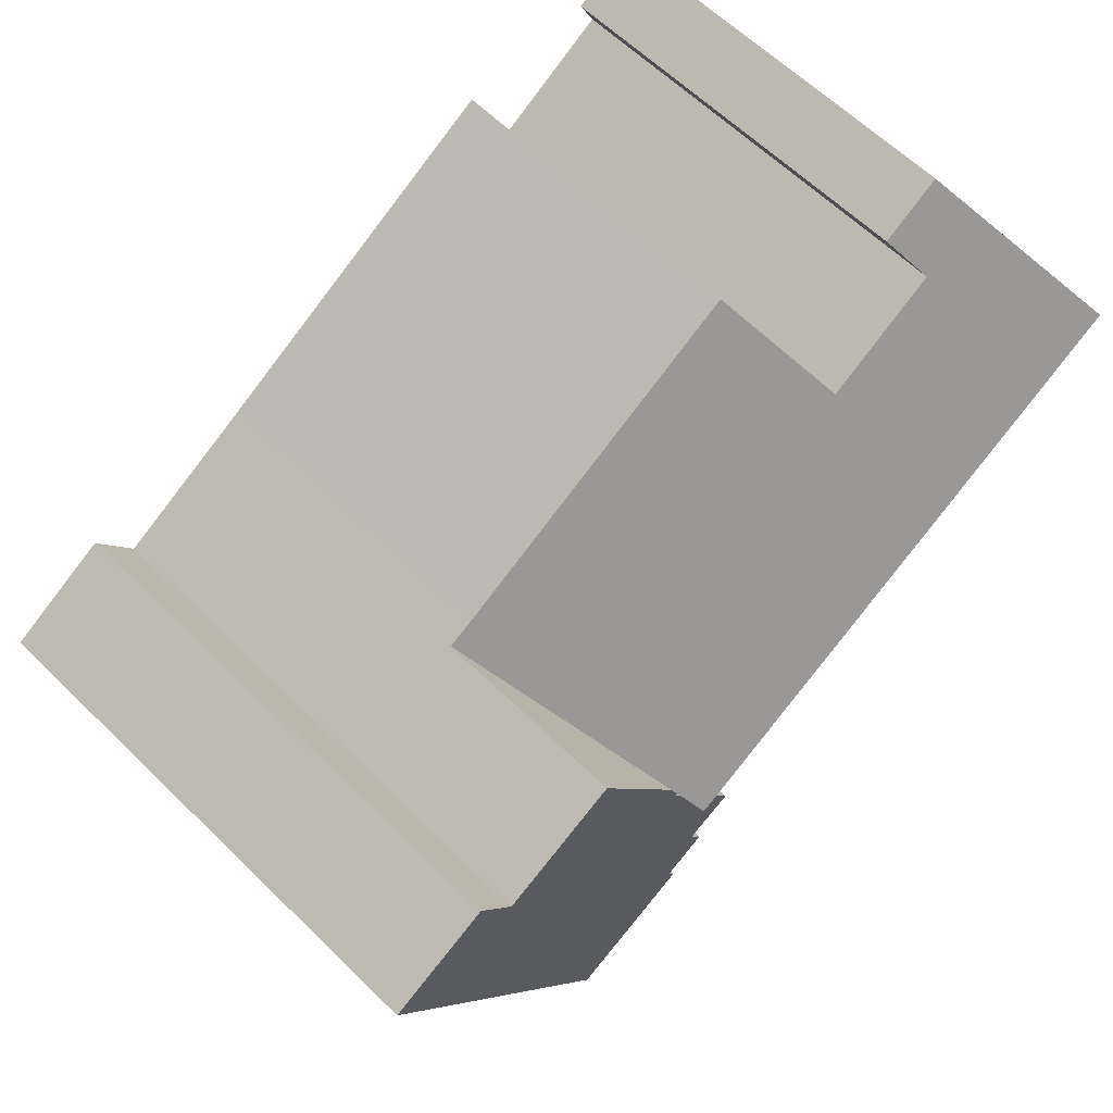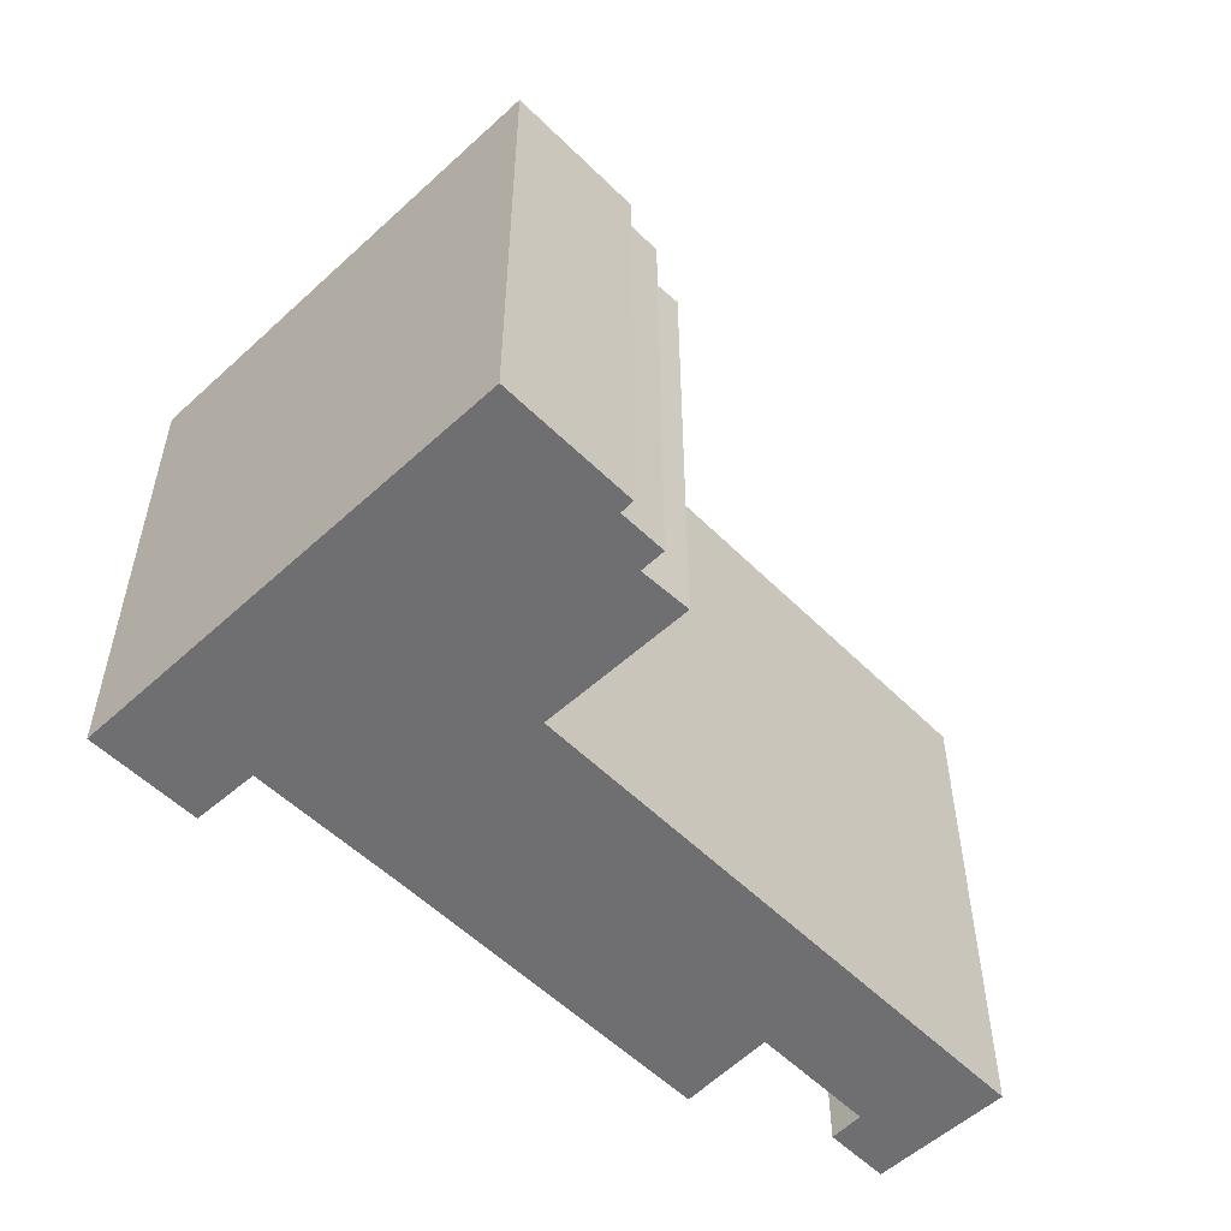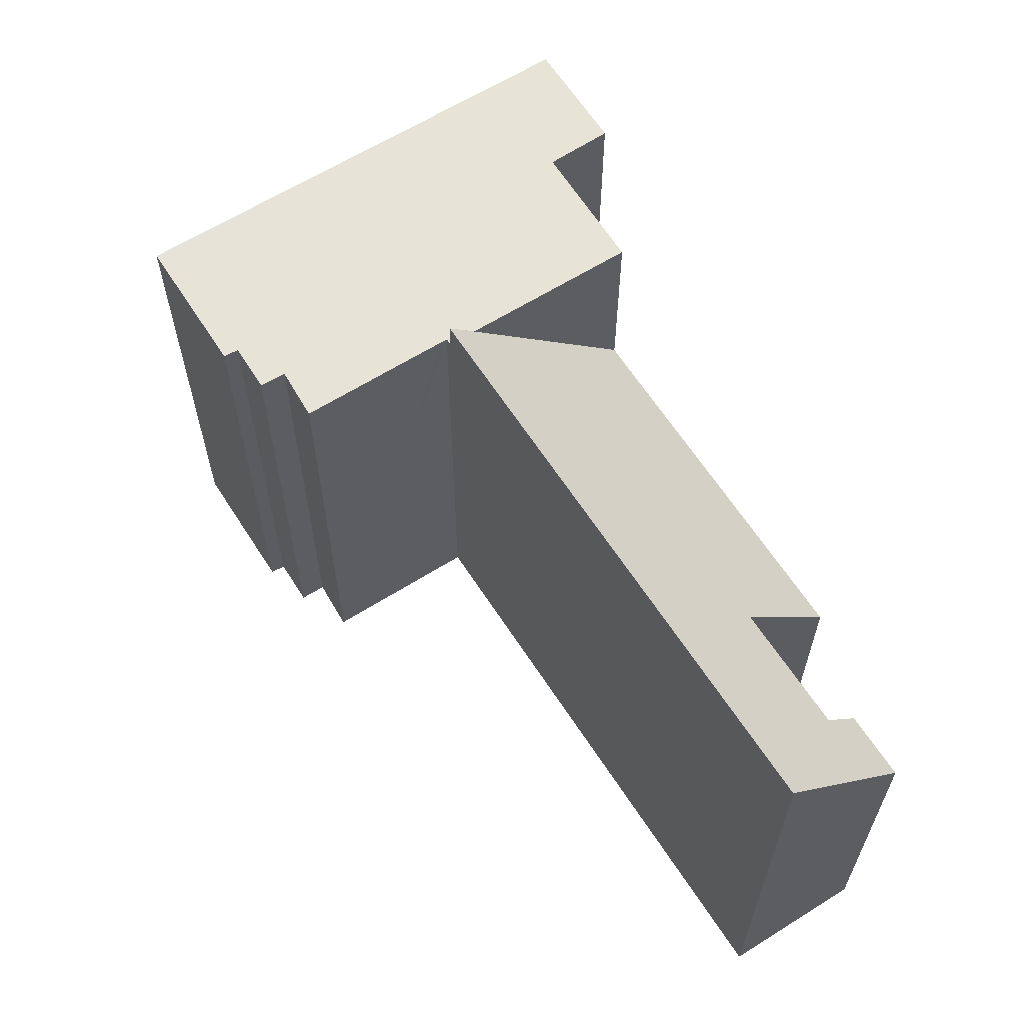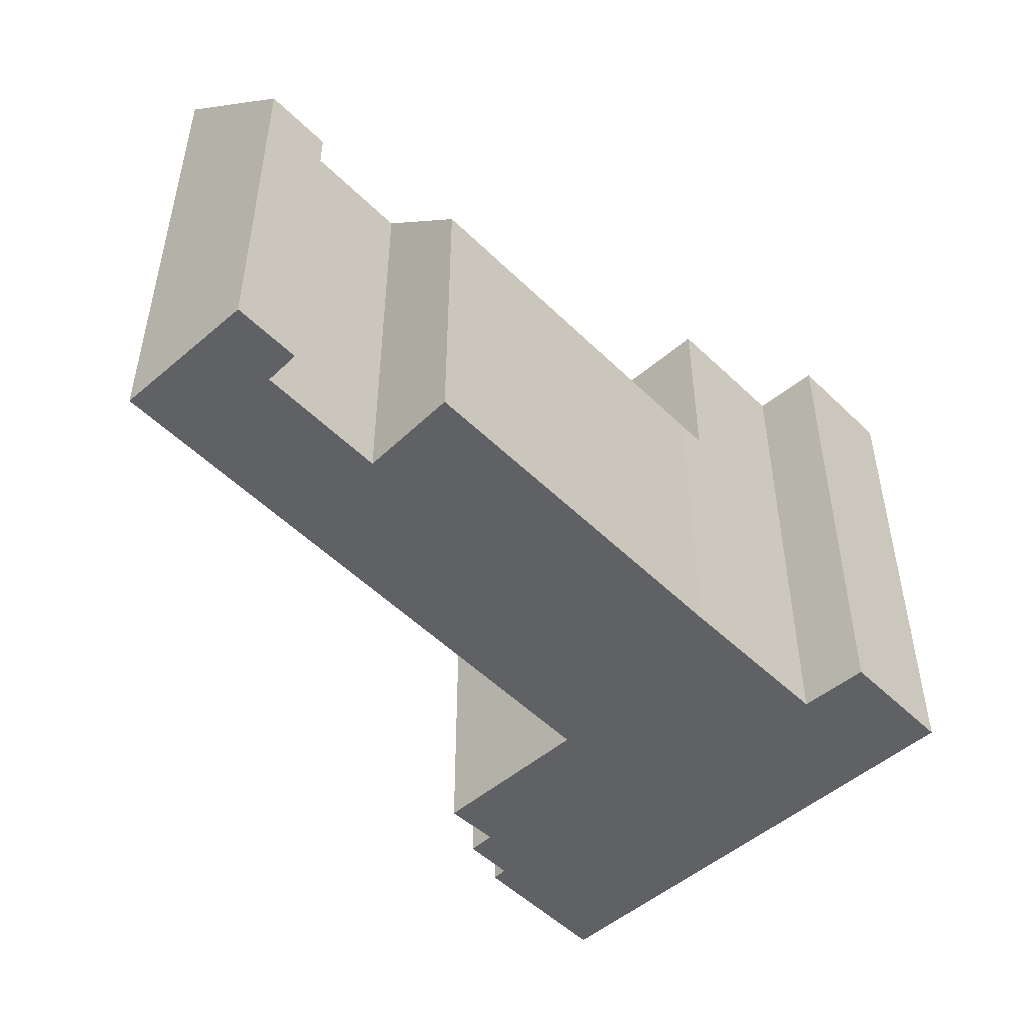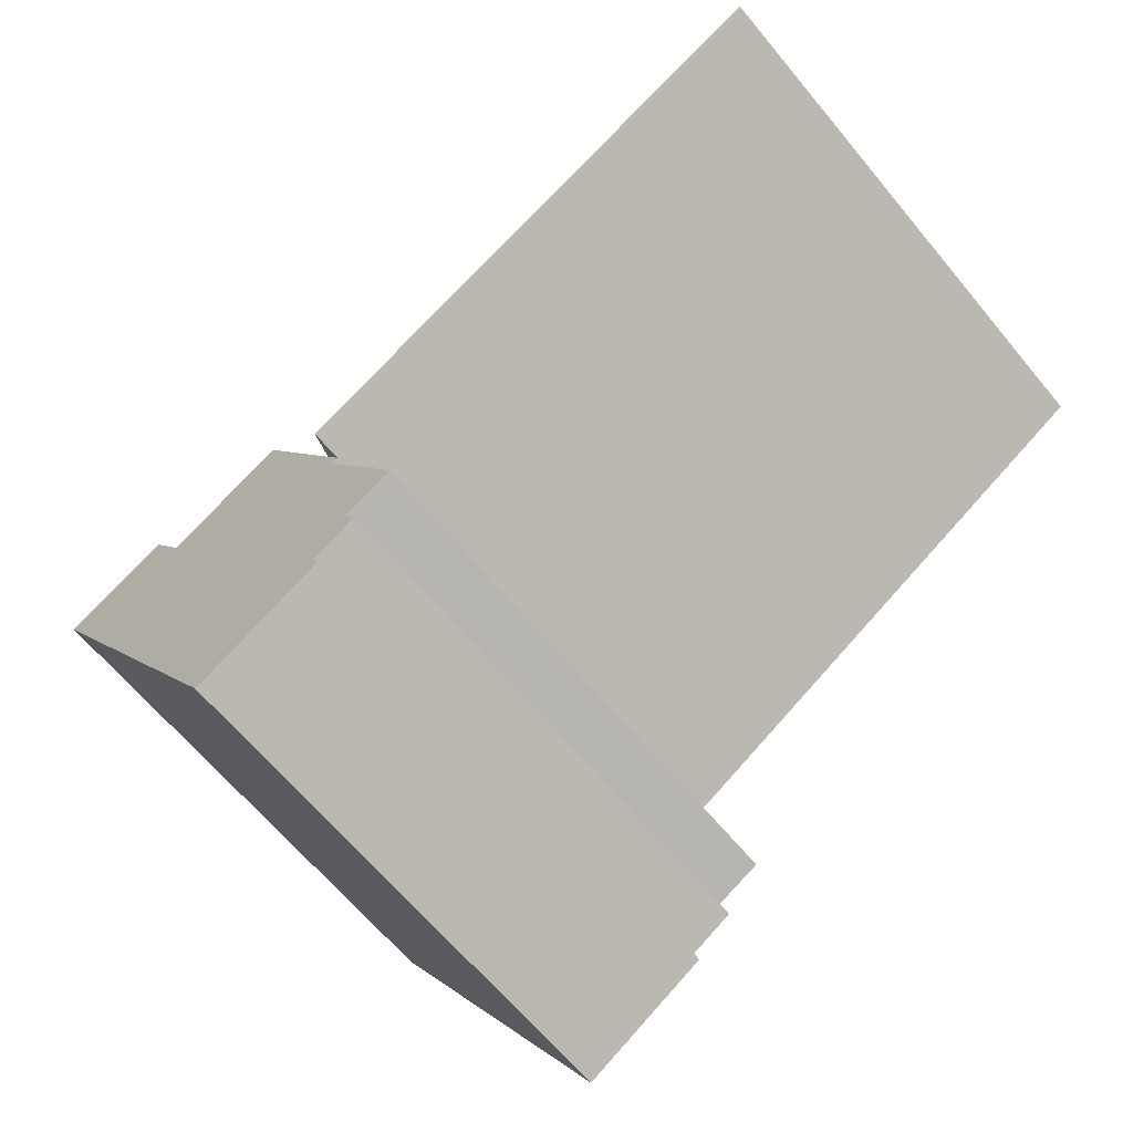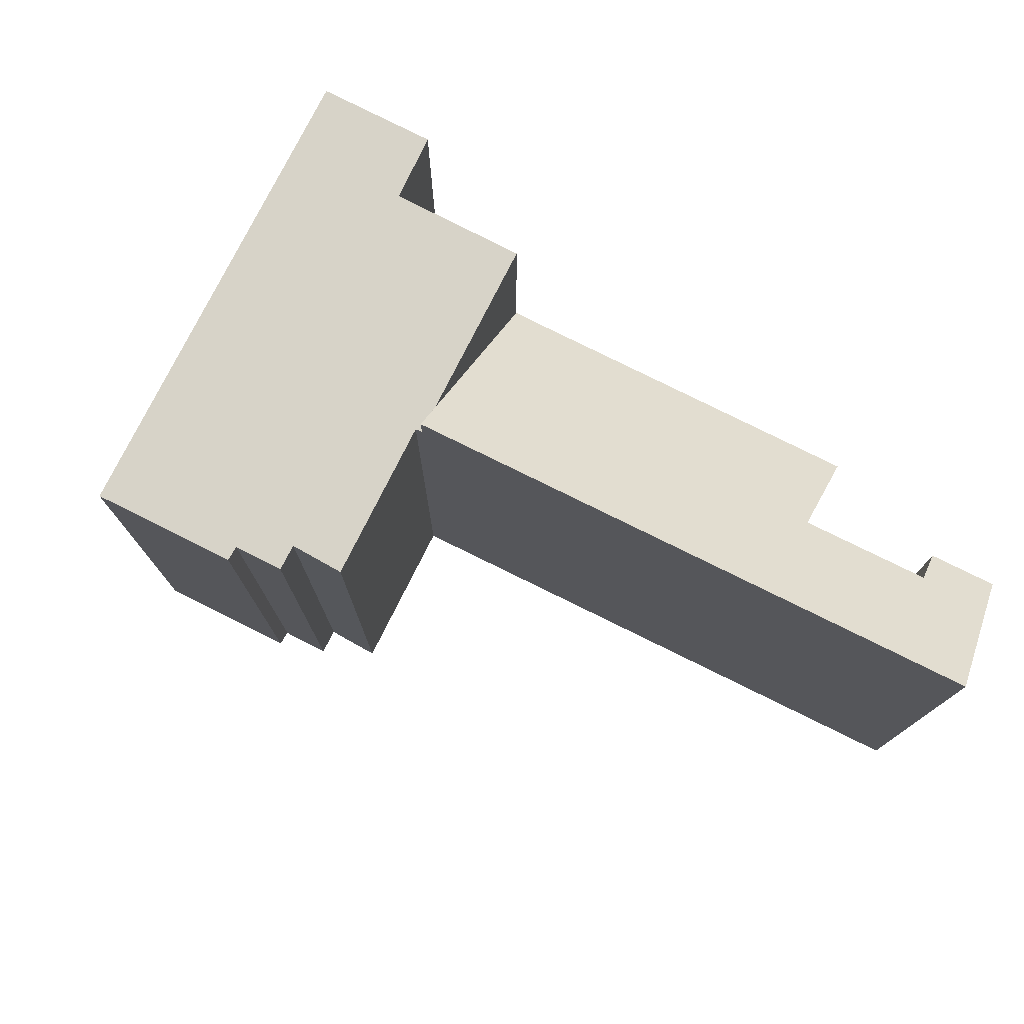
<metadata>
{"format":"obj","ext":"obj","renderer":"f3d","projection":"perspective","resolution":1024,"background":"white","views":[{"elev":62.1,"azim":134.7,"up":"+Z"},{"elev":-54.7,"azim":163.9,"up":"+Y"},{"elev":62.7,"azim":-92.6,"up":"+Y"},{"elev":-50.4,"azim":-17.0,"up":"+Y"},{"elev":-65.2,"azim":-140.3,"up":"+Z"},{"elev":77.2,"azim":-123.5,"up":"+Y"}]}
</metadata>
<code>
v  8.753 9.216 -8.47
v  9.302 9.216 -9.337
v  8.518 9.216 -8.893
v  9.509 9.216 -4.931
v  9.36 9.216 -5.447
v  9.25 9.216 -5.383
v  9.315 9.216 -5.525
v  7.879 9.216 -8.019
v  11.47 9.216 -10.9
v  13.26 9.216 -7.783
v  11.16 9.216 -2.05
v  13.31 9.216 -3.26
v  15.27 9.216 -4.264
v  13.37 9.216 -3.175
v  13.96 9.216 -2.196
v  15.84 9.216 -3.261
v  9.182 9.216 -9.585
v  13.96 1.345e-16 -2.196
v  13.37 1.944e-16 -3.175
v  13.31 1.996e-16 -3.26
v  9.182 5.869e-16 -9.585
v  9.302 5.717e-16 -9.337
v  8.518 5.445e-16 -8.893
v  8.753 5.186e-16 -8.47
v  7.879 4.91e-16 -8.019
v  9.36 3.335e-16 -5.447
v  9.315 3.383e-16 -5.525
v  9.25 3.296e-16 -5.383
v  11.16 1.255e-16 -2.05
v  9.509 3.019e-16 -4.931
v  15.84 1.997e-16 -3.261
v  15.27 2.611e-16 -4.264
v  11.47 6.676e-16 -10.9
v  13.26 4.766e-16 -7.783
v  1.322 6.848 2.311
v  2.402 6.858 1.682
v  0 9.699 5.939e-16
v  2.11 7.553 1.101
v  9.25 9.774 -5.383
v  4.173 7.576 -0.107
v  10.71 5.668 -1.799
v  11.16 5.663 -2.05
v  4.984 5.647 1.505
v  4.173 6.552e-18 -0.107
v  2.11 -6.742e-17 1.101
v  4.984 -9.215e-17 1.505
v  10.71 1.102e-16 -1.799
v  2.402 -1.03e-16 1.682
v  1.322 -1.415e-16 2.311
v  0 0 0
g defaultobject
f 1 2 3
f 4 5 6
f 7 1 8
f 1 7 9
f 9 7 10
f 10 7 5
f 10 5 4
f 10 4 11
f 10 11 12
f 10 12 13
f 13 12 14
f 13 14 15
f 13 15 16
f 2 9 17
f 9 2 1
f 14 18 15
f 18 14 12
f 18 12 19
f 19 12 20
f 21 2 17
f 2 21 22
f 23 1 3
f 1 23 24
f 25 7 8
f 7 25 5
f 5 25 26
f 26 25 27
f 28 4 6
f 4 28 11
f 11 28 29
f 29 28 30
f 18 16 15
f 16 18 31
f 29 12 11
f 12 29 20
f 31 13 16
f 13 31 10
f 10 31 9
f 9 31 32
f 9 32 33
f 33 32 34
f 33 17 9
f 17 33 21
f 22 3 2
f 3 22 23
f 24 8 1
f 8 24 25
f 26 6 5
f 6 26 28
f 33 22 21
f 22 33 24
f 24 27 25
f 27 24 33
f 27 33 34
f 27 34 26
f 26 34 30
f 30 34 29
f 29 34 20
f 20 34 32
f 20 32 19
f 19 32 18
f 18 32 31
f 30 28 26
f 24 23 22
f 35 36 37
f 38 37 36
f 39 37 38
f 40 39 38
f 41 39 40
f 42 39 41
f 4 39 42
f 40 43 41
f 38 44 40
f 44 38 45
f 46 41 43
f 41 46 47
f 41 47 42
f 42 47 29
f 35 48 36
f 48 35 49
f 44 43 40
f 43 44 46
f 50 35 37
f 35 50 49
f 4 28 39
f 28 4 42
f 28 42 29
f 28 29 30
f 36 45 38
f 45 36 48
f 28 37 39
f 37 28 50
f 49 45 48
f 47 30 29
f 30 47 46
f 30 46 28
f 28 46 44
f 28 44 50
f 50 44 45
f 50 45 49

</code>
